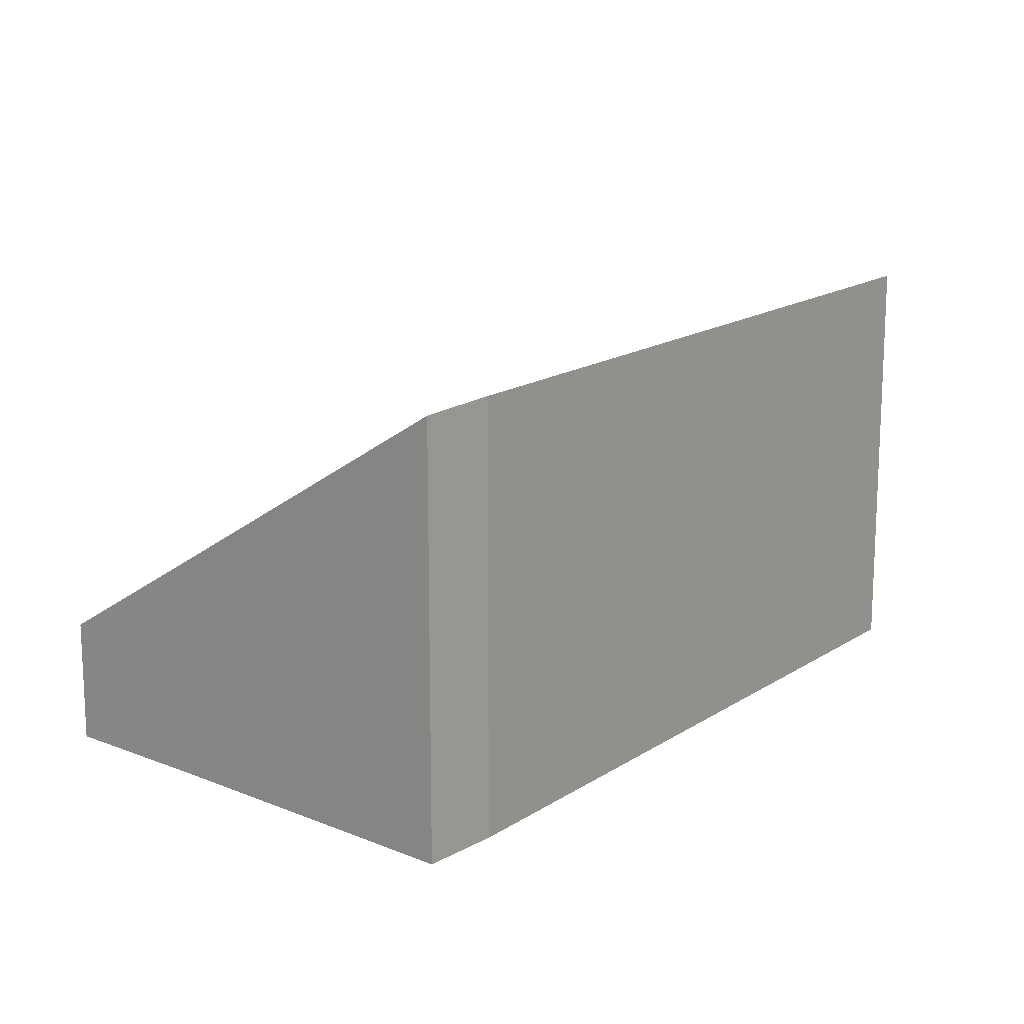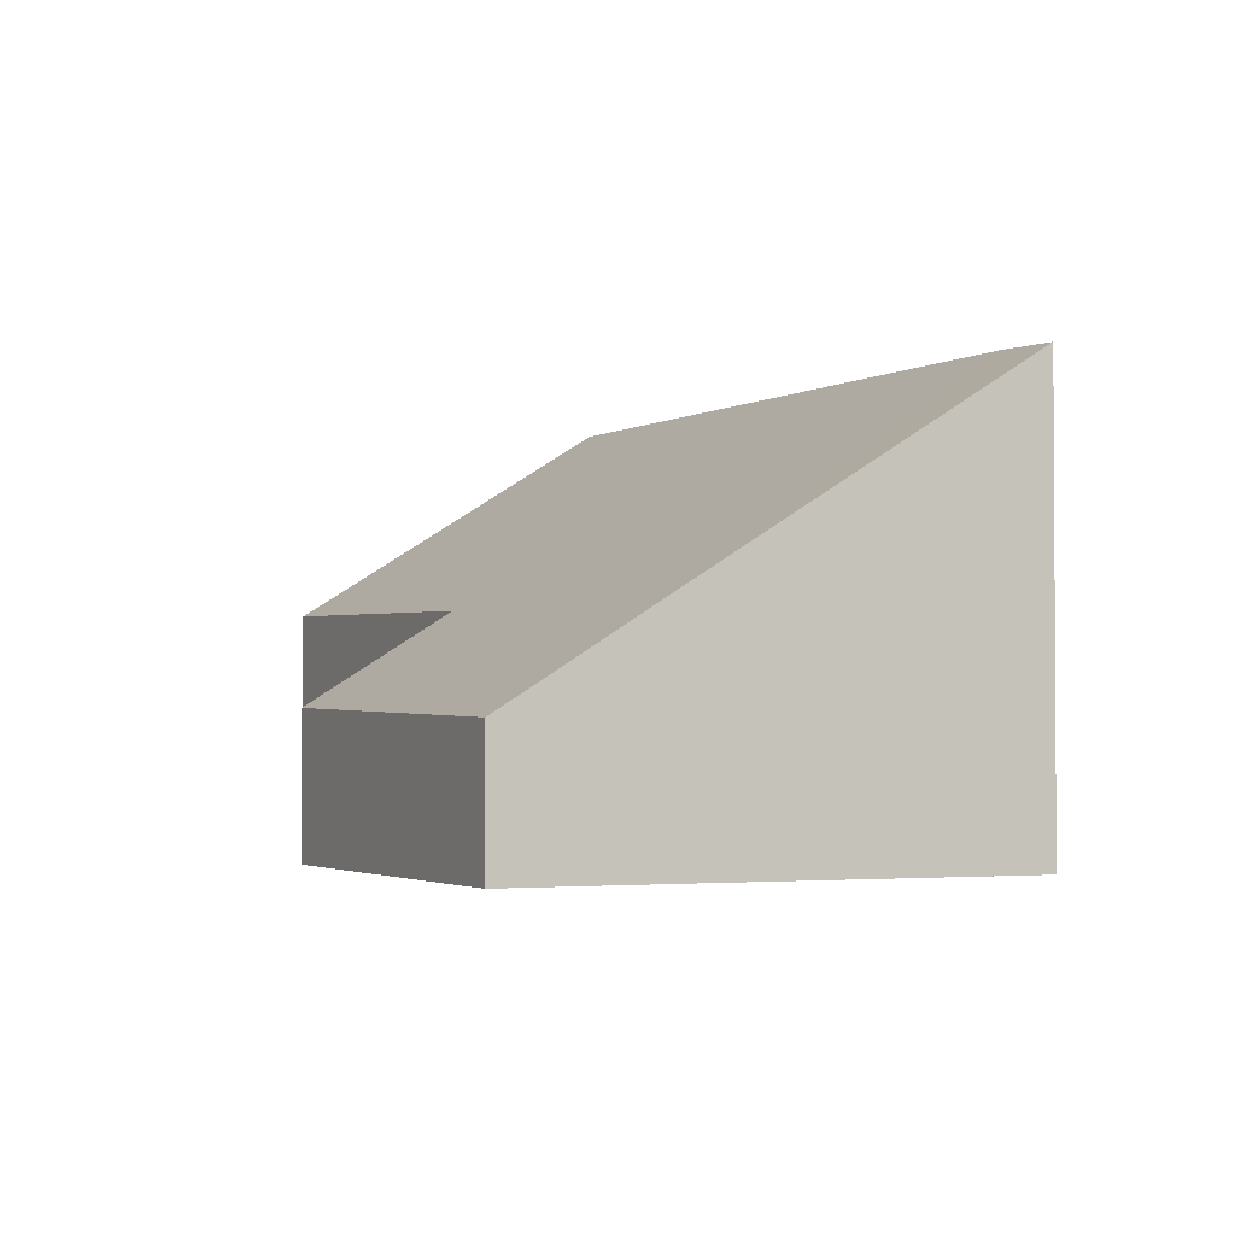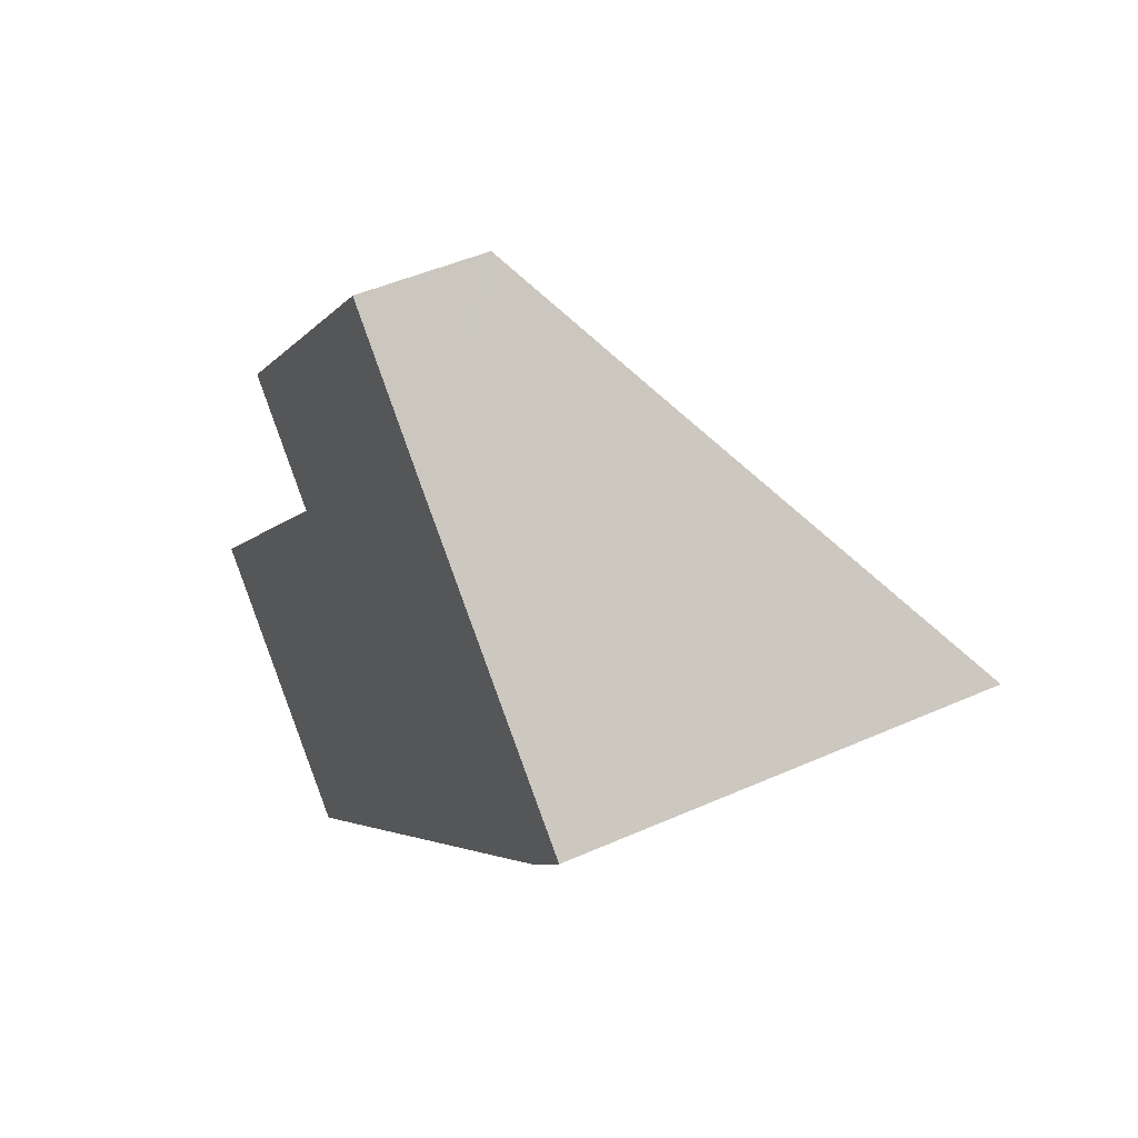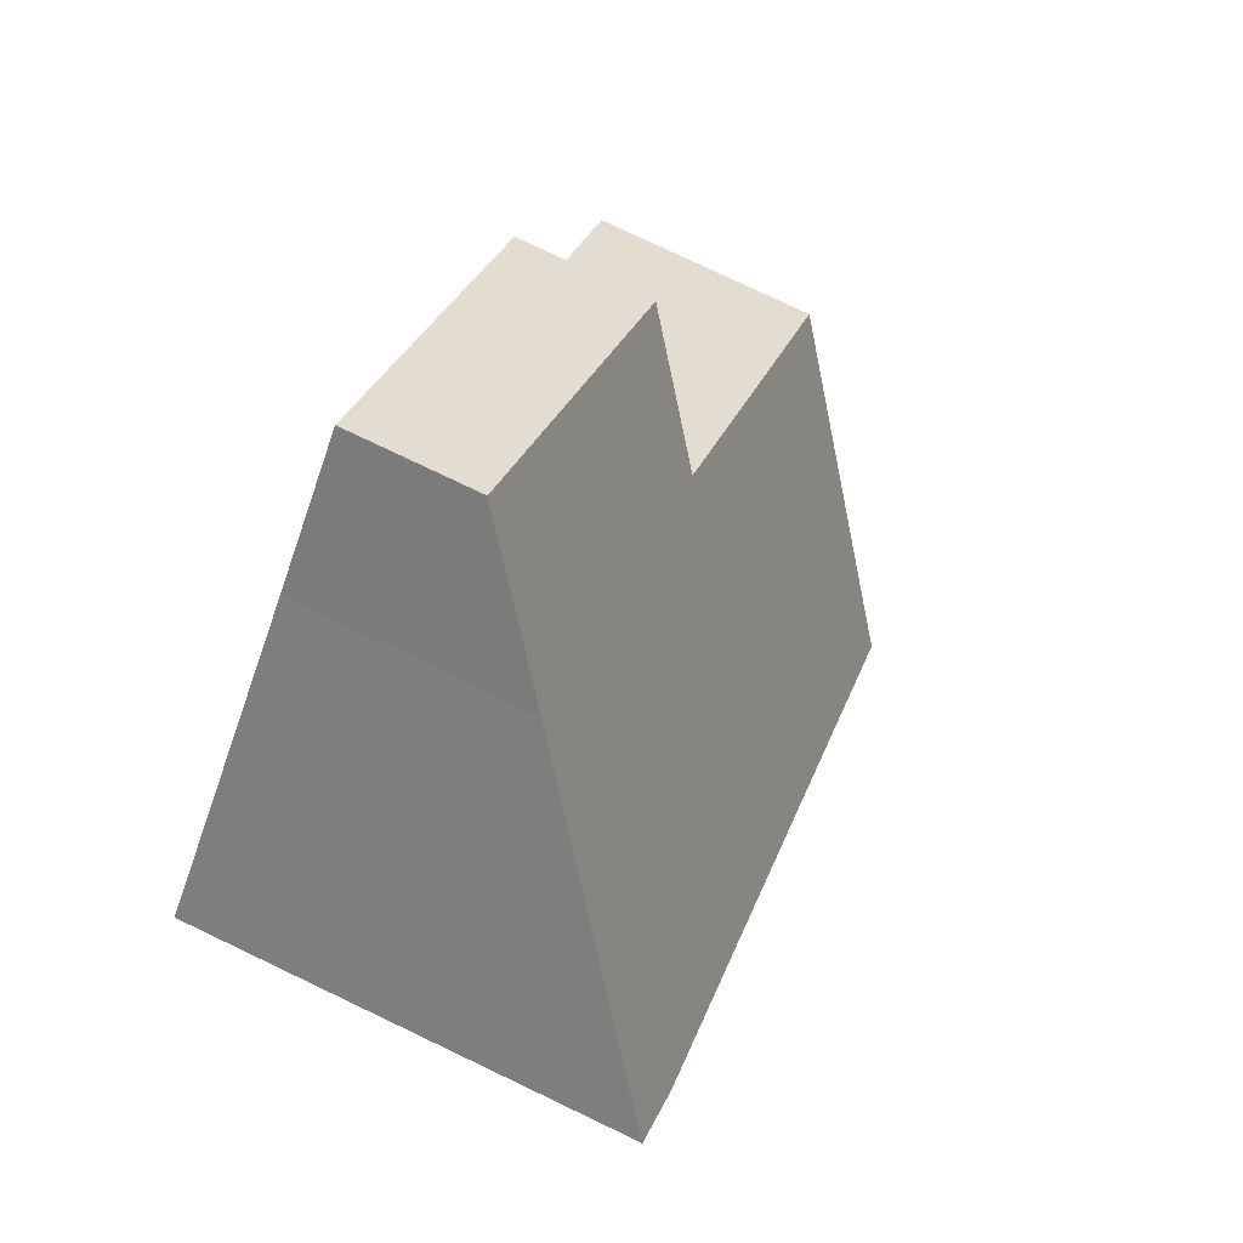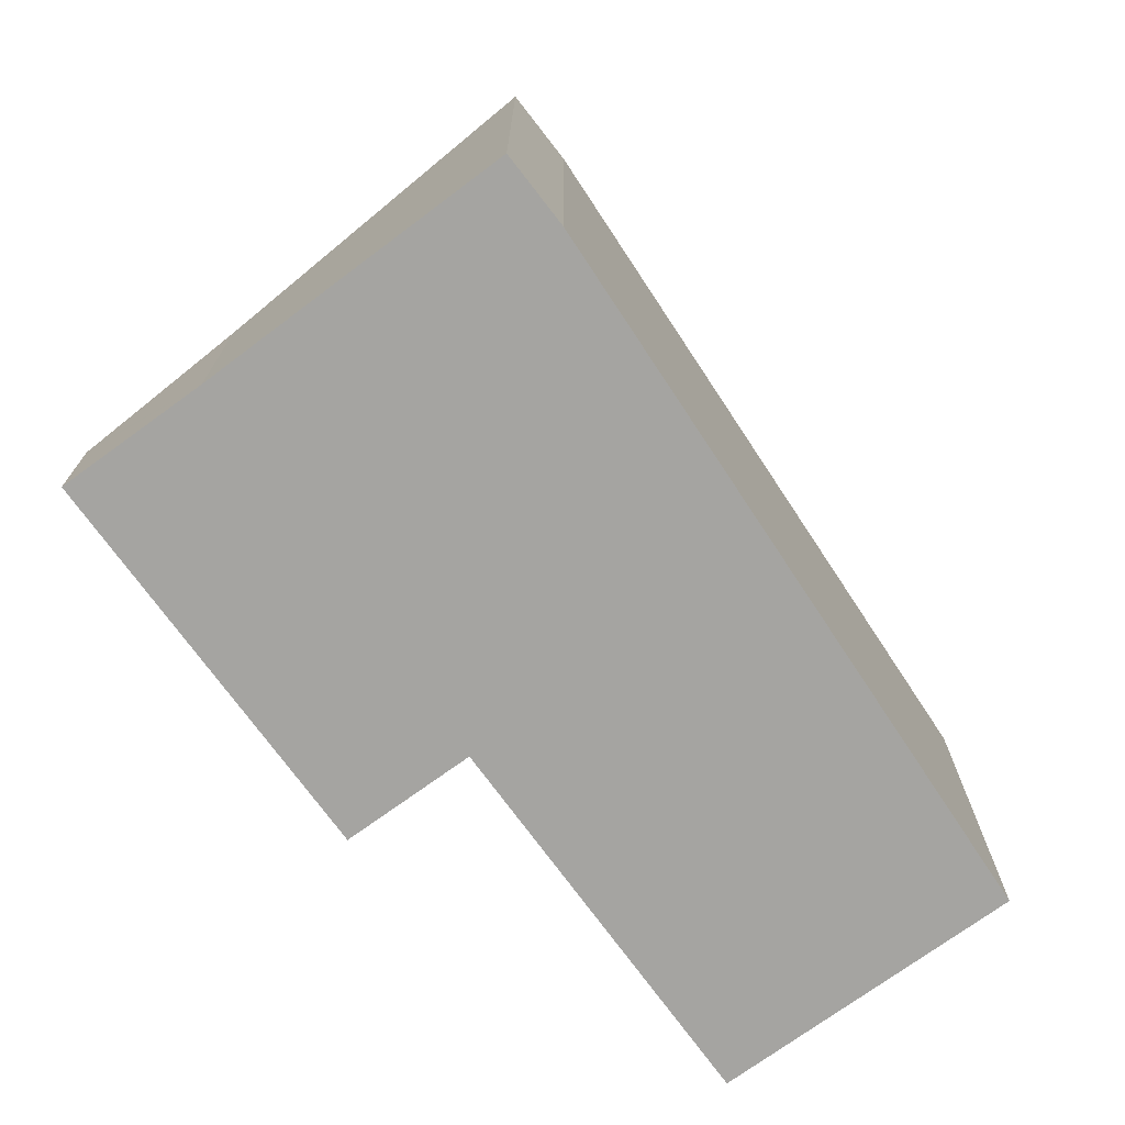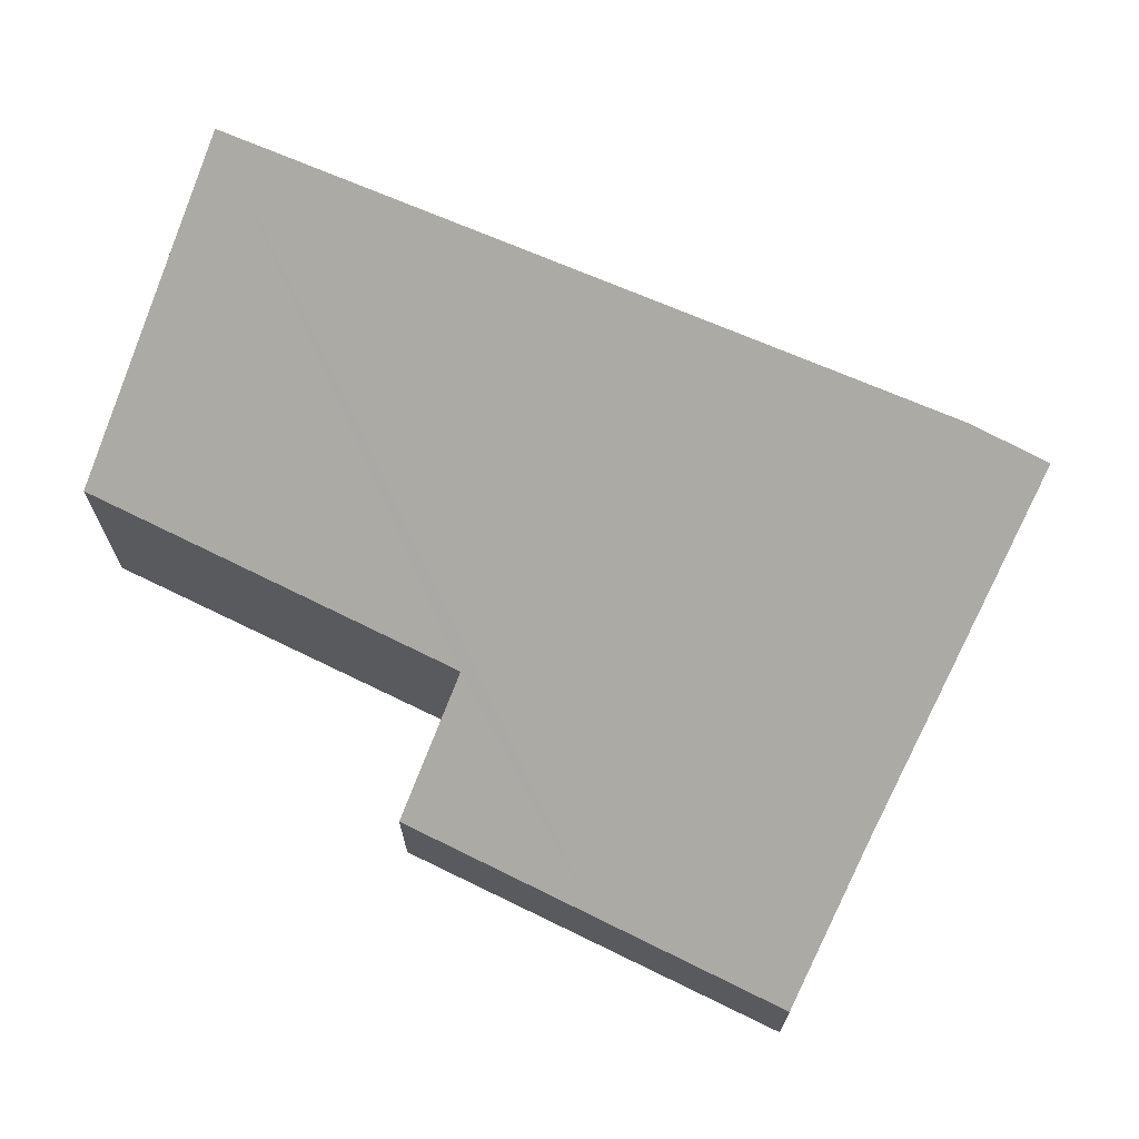
<metadata>
{"format":"obj","ext":"obj","renderer":"f3d","projection":"perspective","resolution":1024,"background":"white","views":[{"elev":16.4,"azim":81.4,"up":"+Y"},{"elev":-2.3,"azim":16.7,"up":"+Y"},{"elev":46.5,"azim":63.1,"up":"+Z"},{"elev":79.1,"azim":115.4,"up":"+Z"},{"elev":-73.4,"azim":77.8,"up":"+Y"},{"elev":71.2,"azim":-22.2,"up":"+Y"}]}
</metadata>
<code>
v  12.77 7.209 5.407
v  9.397 3.709 10.07
v  13.62 7.154 6.418
v  3.98 7.154 -3.555
v  7.534 2.166 11.73
v  7.434 2.083 11.82
v  5.154 2.166 9.27
v  4.55 3.691 5.095
v  0 3.857 2.362e-16
v  2.812 2.251 6.648
v  9.397 -6.166e-16 10.07
v  7.434 -7.239e-16 11.82
v  7.534 -7.184e-16 11.73
v  13.62 -3.93e-16 6.418
v  12.77 -3.311e-16 5.407
v  3.98 2.177e-16 -3.555
v  0 0 0
v  4.55 -3.12e-16 5.095
v  2.812 -4.071e-16 6.648
v  5.154 -5.676e-16 9.27
g defaultobject
f 1 2 3
f 2 1 4
f 2 4 5
f 5 4 6
f 6 4 7
f 7 4 8
f 8 4 9
f 10 7 8
f 5 11 2
f 11 5 6
f 11 6 12
f 11 12 13
f 2 14 3
f 14 2 11
f 3 15 1
f 15 3 14
f 15 4 1
f 4 15 16
f 16 9 4
f 9 16 17
f 18 10 8
f 10 18 19
f 17 8 9
f 8 17 18
f 19 7 10
f 7 19 20
f 7 20 6
f 6 20 12
f 19 18 20
f 11 15 14
f 15 11 16
f 16 11 13
f 16 13 12
f 16 12 20
f 16 20 18
f 16 18 17

</code>
